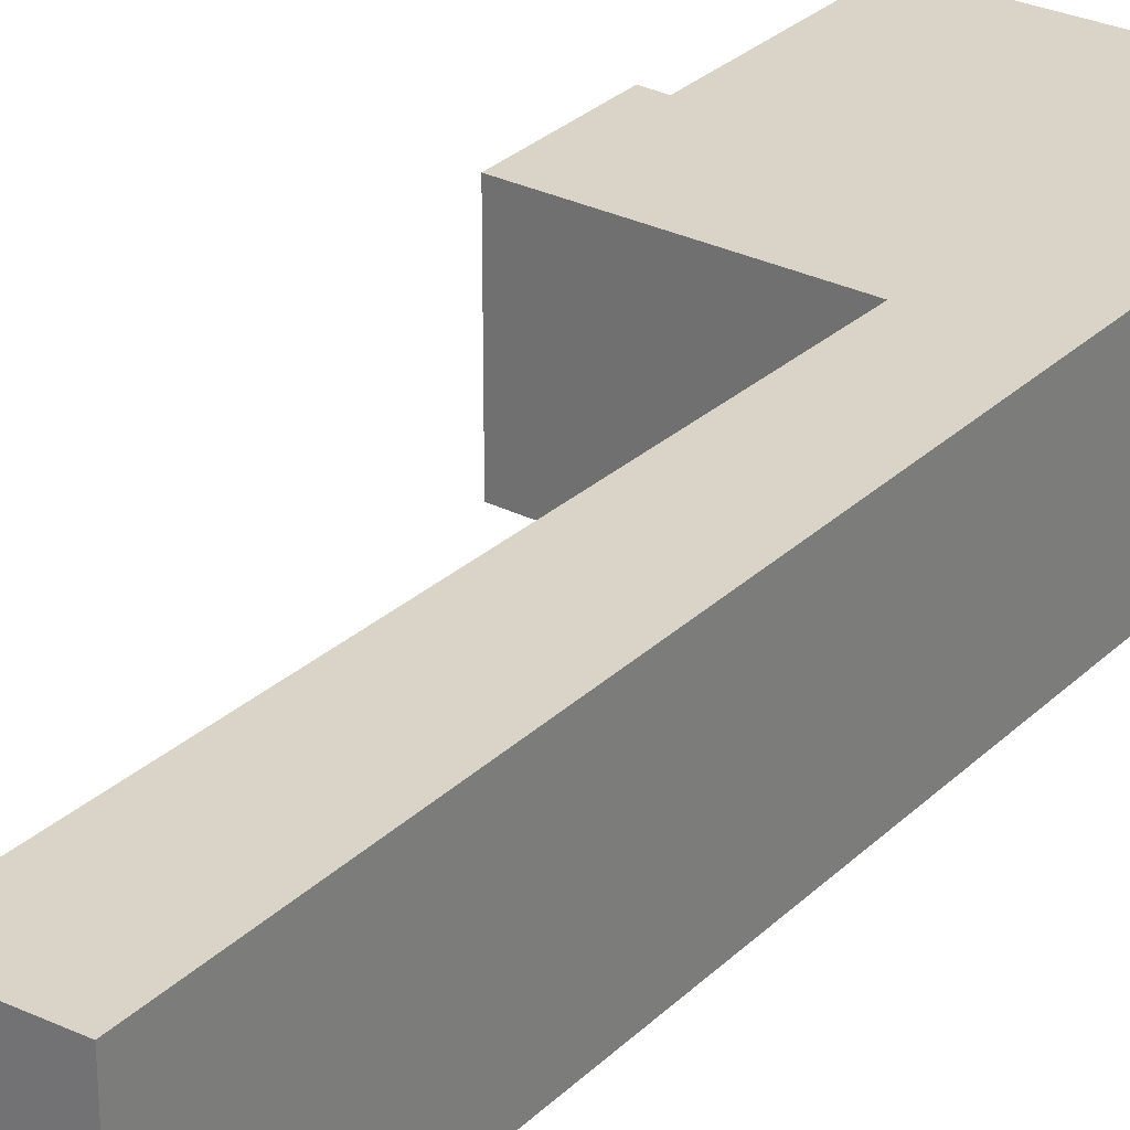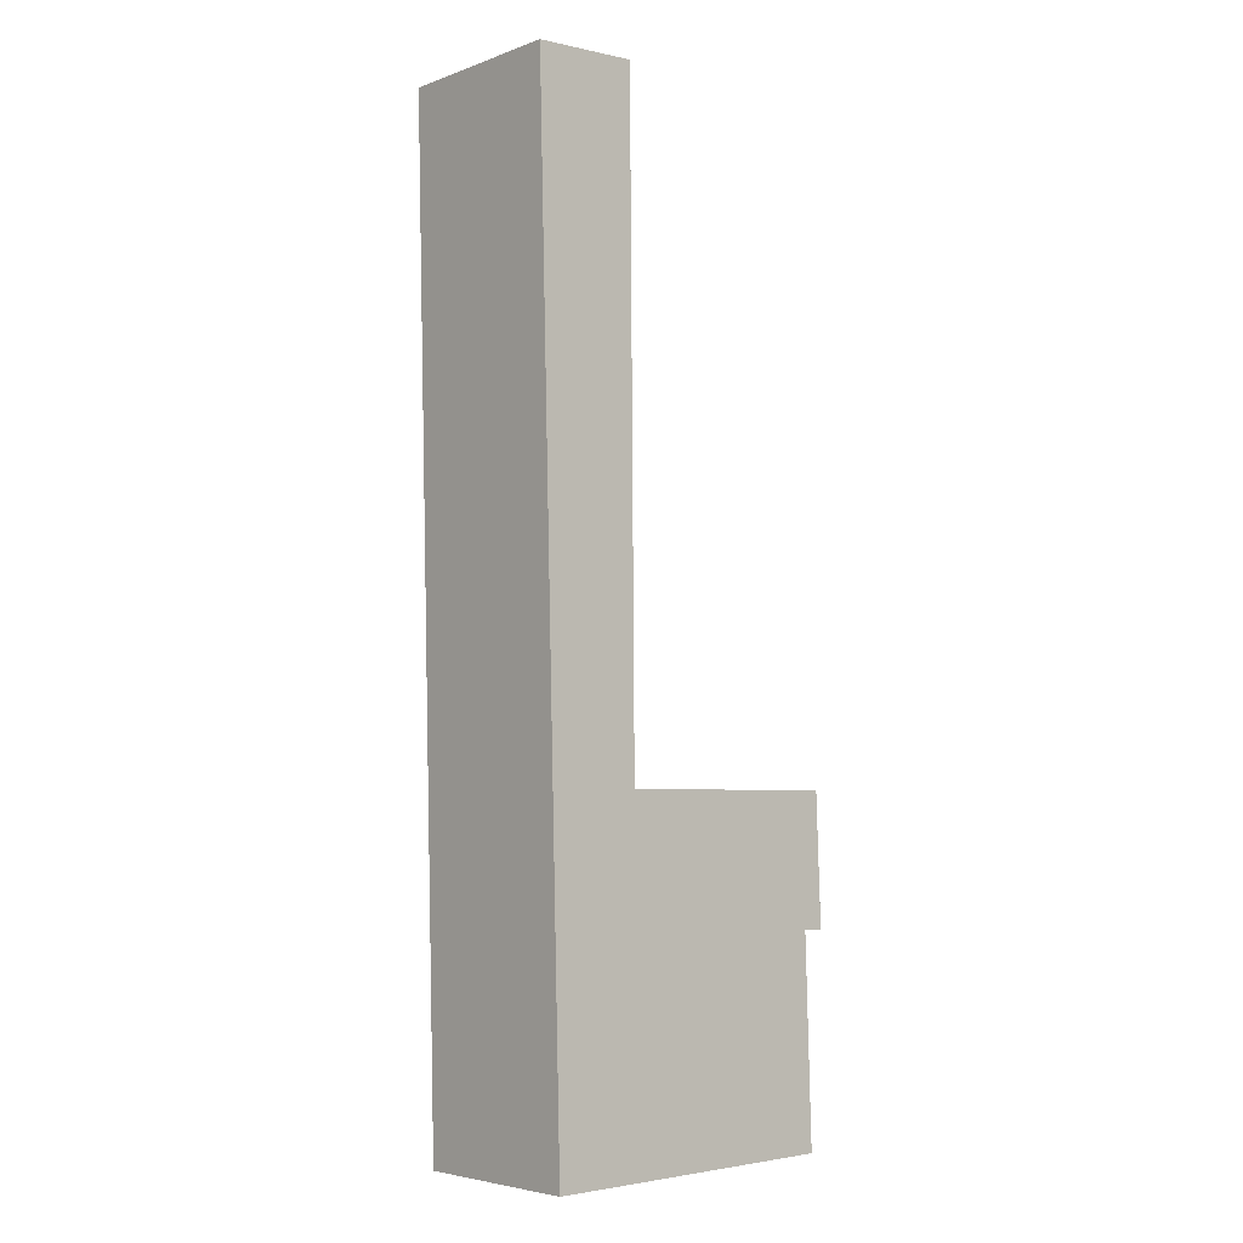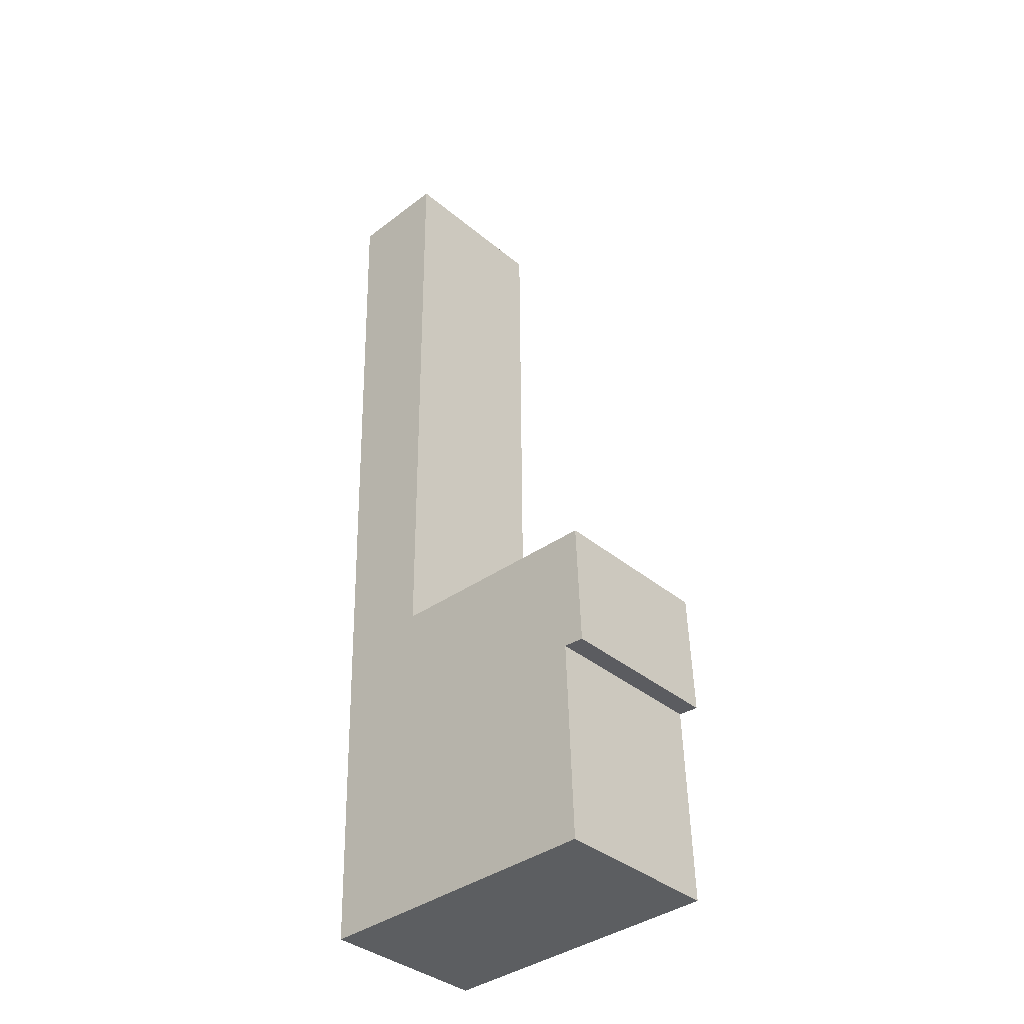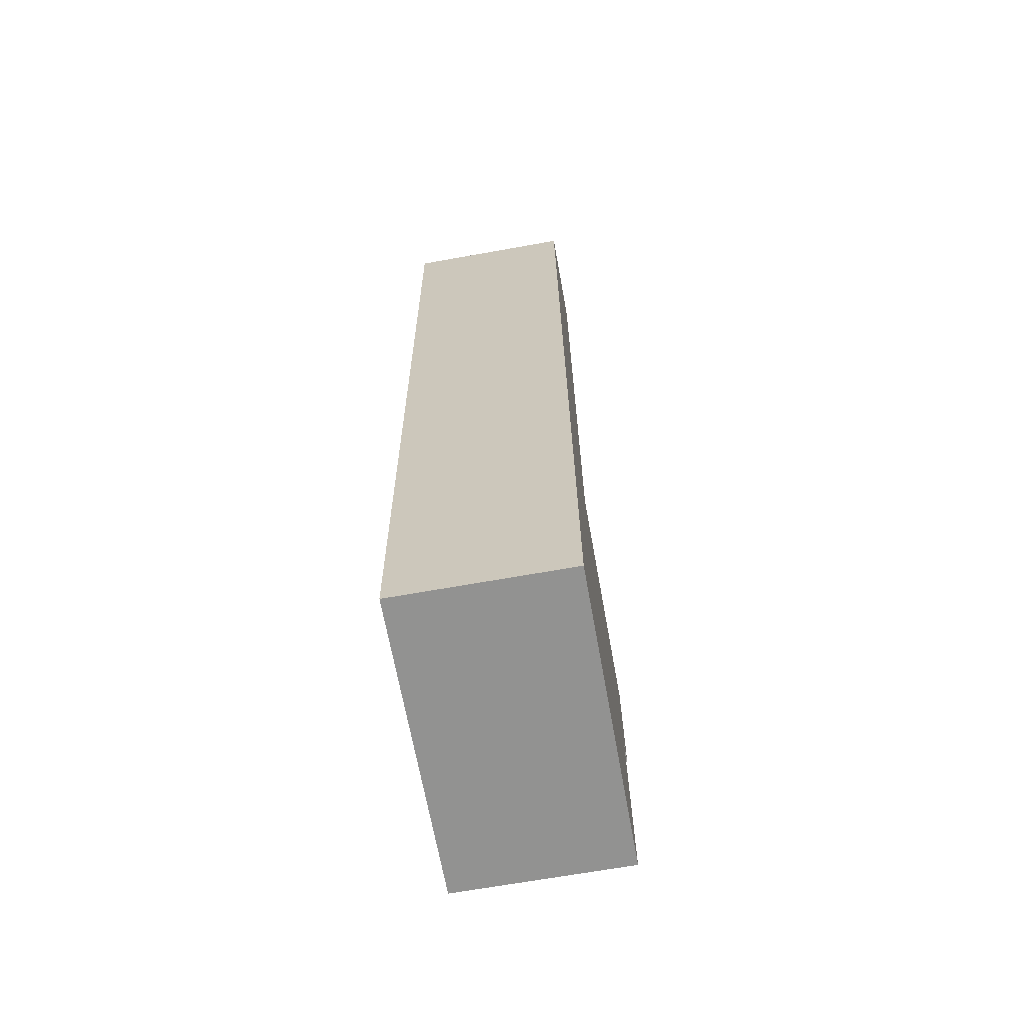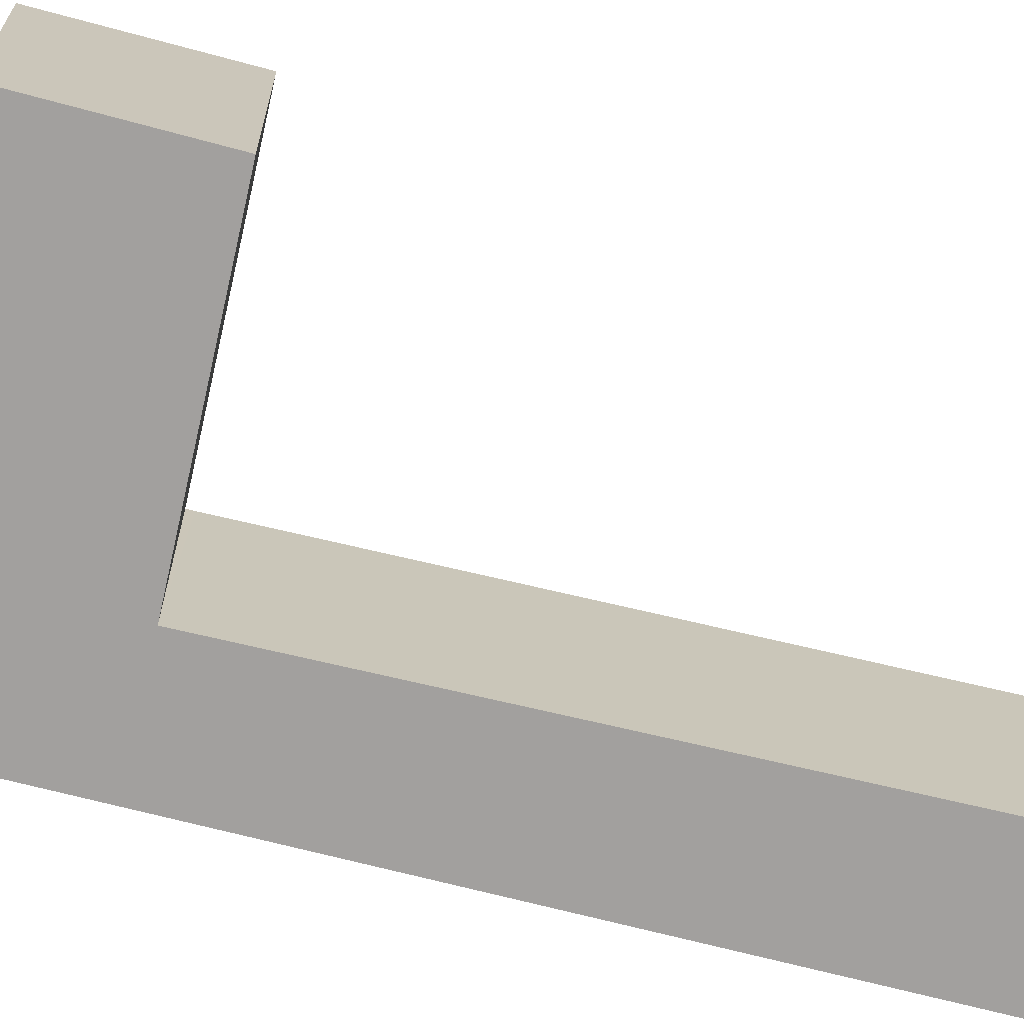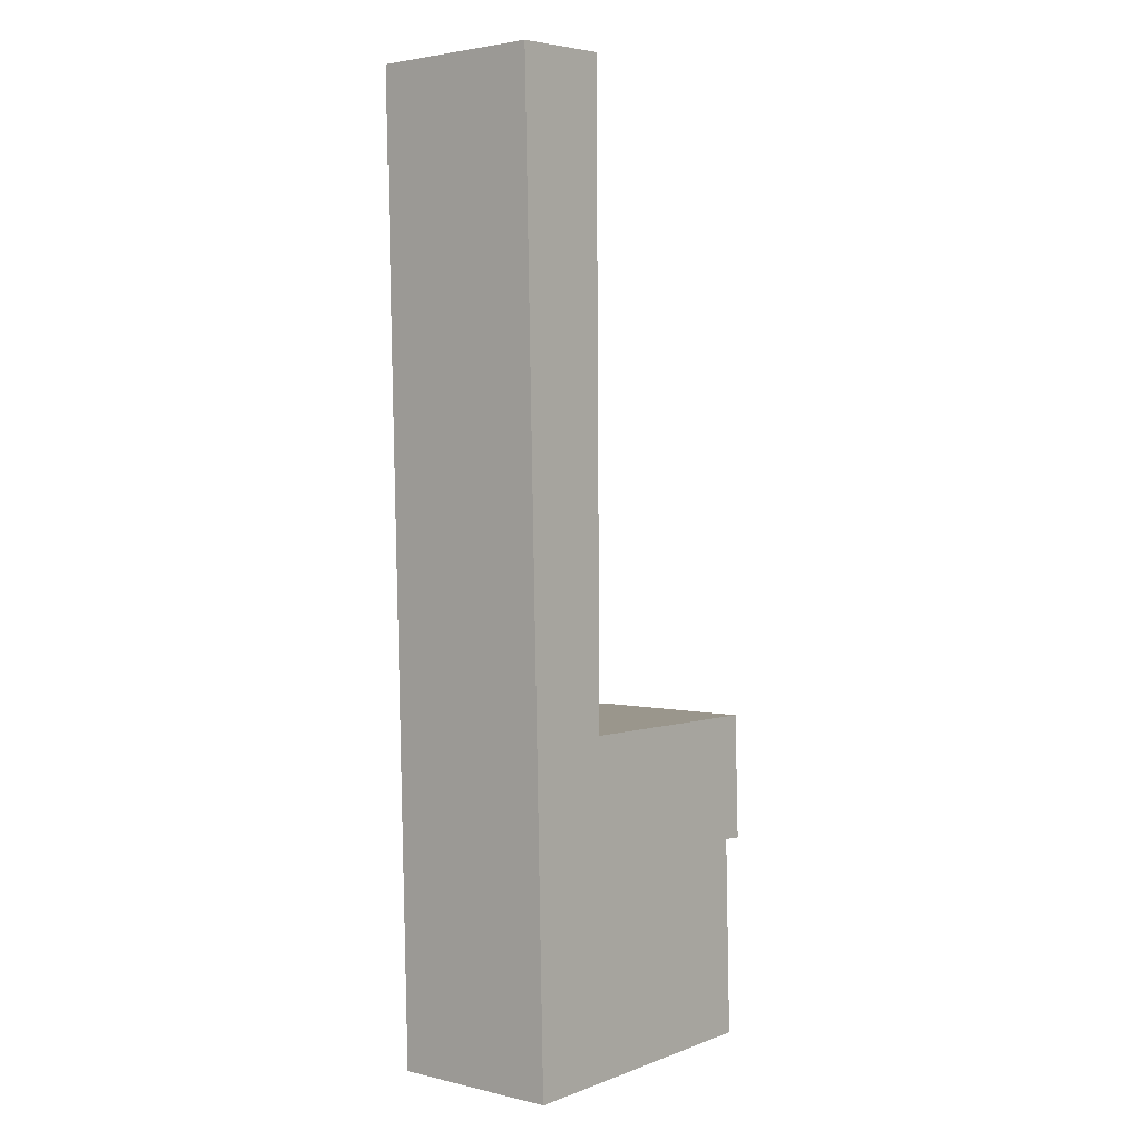
<metadata>
{"format":"obj","ext":"obj","renderer":"f3d","projection":"perspective","resolution":1024,"background":"white","views":[{"elev":28.6,"azim":37.1,"up":"+Y"},{"elev":-4.6,"azim":138.3,"up":"+Z"},{"elev":-36.8,"azim":-137.1,"up":"+Z"},{"elev":-67.1,"azim":100.2,"up":"+Z"},{"elev":-71.9,"azim":-102.8,"up":"+Y"},{"elev":2.7,"azim":129.2,"up":"+Z"}]}
</metadata>
<code>
v  0.079 2.755 2.046
v  0.264 2.755 0.015
v  0 2.755 1.687e-16
v  0.333 2.755 0.019
v  5.017 2.755 -3.281
v  0.227 2.755 -3.215
v  0.317 2.755 2.047
v  3.694 2.755 2.064
v  5.156 2.755 2.125
v  3.695 2.755 2.145
v  3.777 2.755 12.28
v  5.415 2.755 12.19
v  0.227 1.969e-16 -3.215
v  0.333 -1.163e-18 0.019
v  0 0 0
v  0.079 -1.253e-16 2.046
v  3.694 -1.264e-16 2.064
v  3.777 -7.516e-16 12.28
v  3.695 -1.313e-16 2.145
v  0.264 -9.185e-19 0.015
v  5.017 2.009e-16 -3.281
v  0.317 -1.253e-16 2.047
v  5.415 -7.465e-16 12.19
v  5.156 -1.301e-16 2.125
g defaultobject
f 1 2 3
f 2 1 4
f 4 5 6
f 5 4 1
f 5 1 7
f 5 7 8
f 5 8 9
f 9 8 10
f 9 10 11
f 9 11 12
f 13 4 6
f 4 13 14
f 15 1 3
f 1 15 16
f 17 10 8
f 10 17 11
f 11 17 18
f 18 17 19
f 14 2 4
f 2 14 3
f 3 14 15
f 15 14 20
f 21 6 5
f 6 21 13
f 16 7 1
f 7 16 8
f 8 16 17
f 17 16 22
f 18 12 11
f 12 18 23
f 23 9 12
f 9 23 24
f 9 24 5
f 5 24 21
f 15 14 16
f 14 15 20
f 18 24 23
f 24 18 19
f 24 19 21
f 21 19 17
f 21 17 22
f 21 22 14
f 21 14 13
f 14 22 16

</code>
